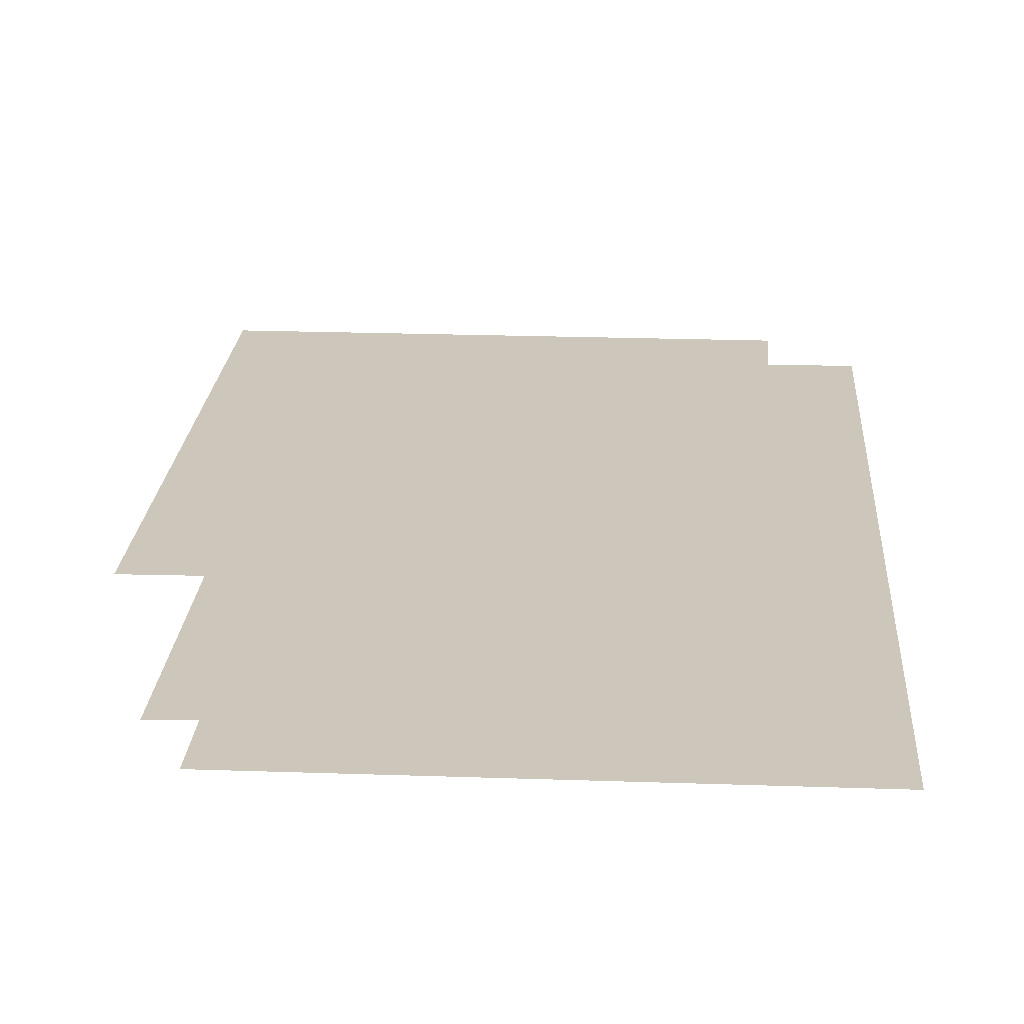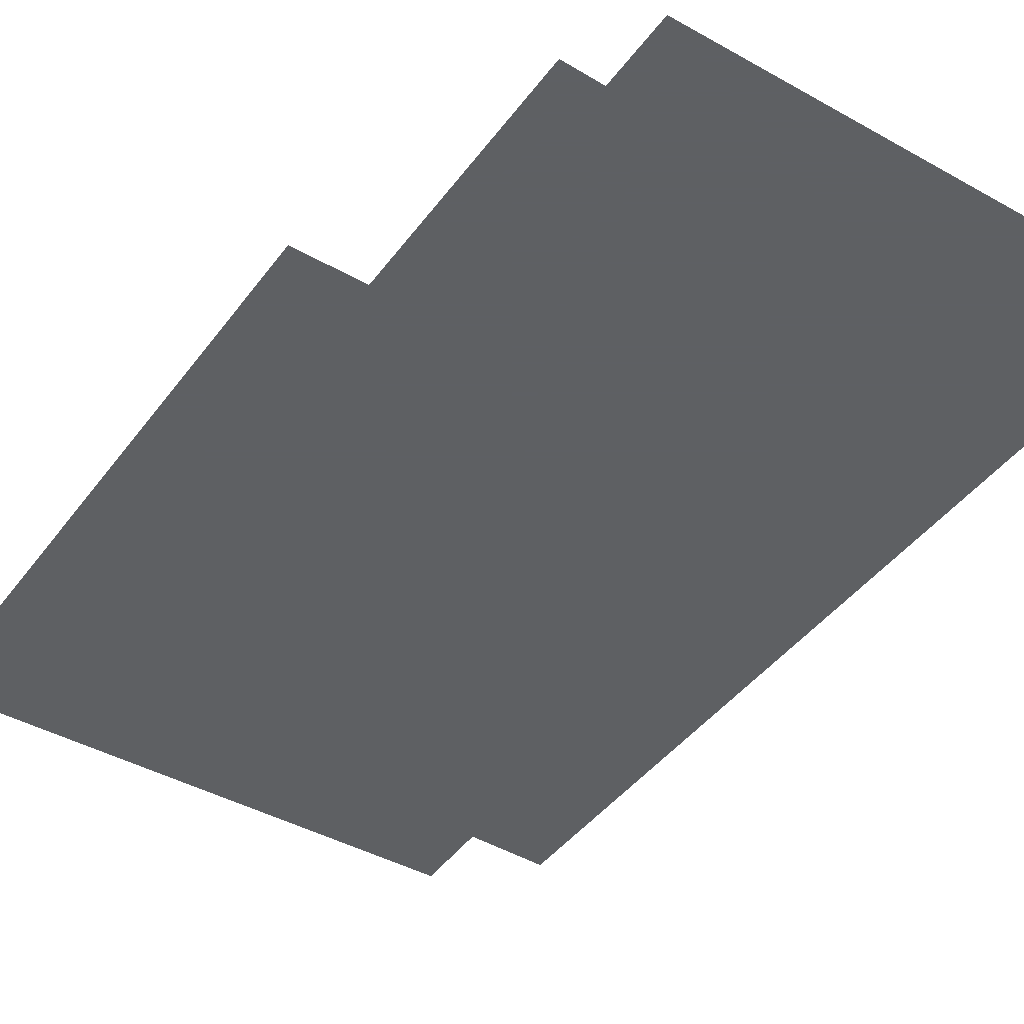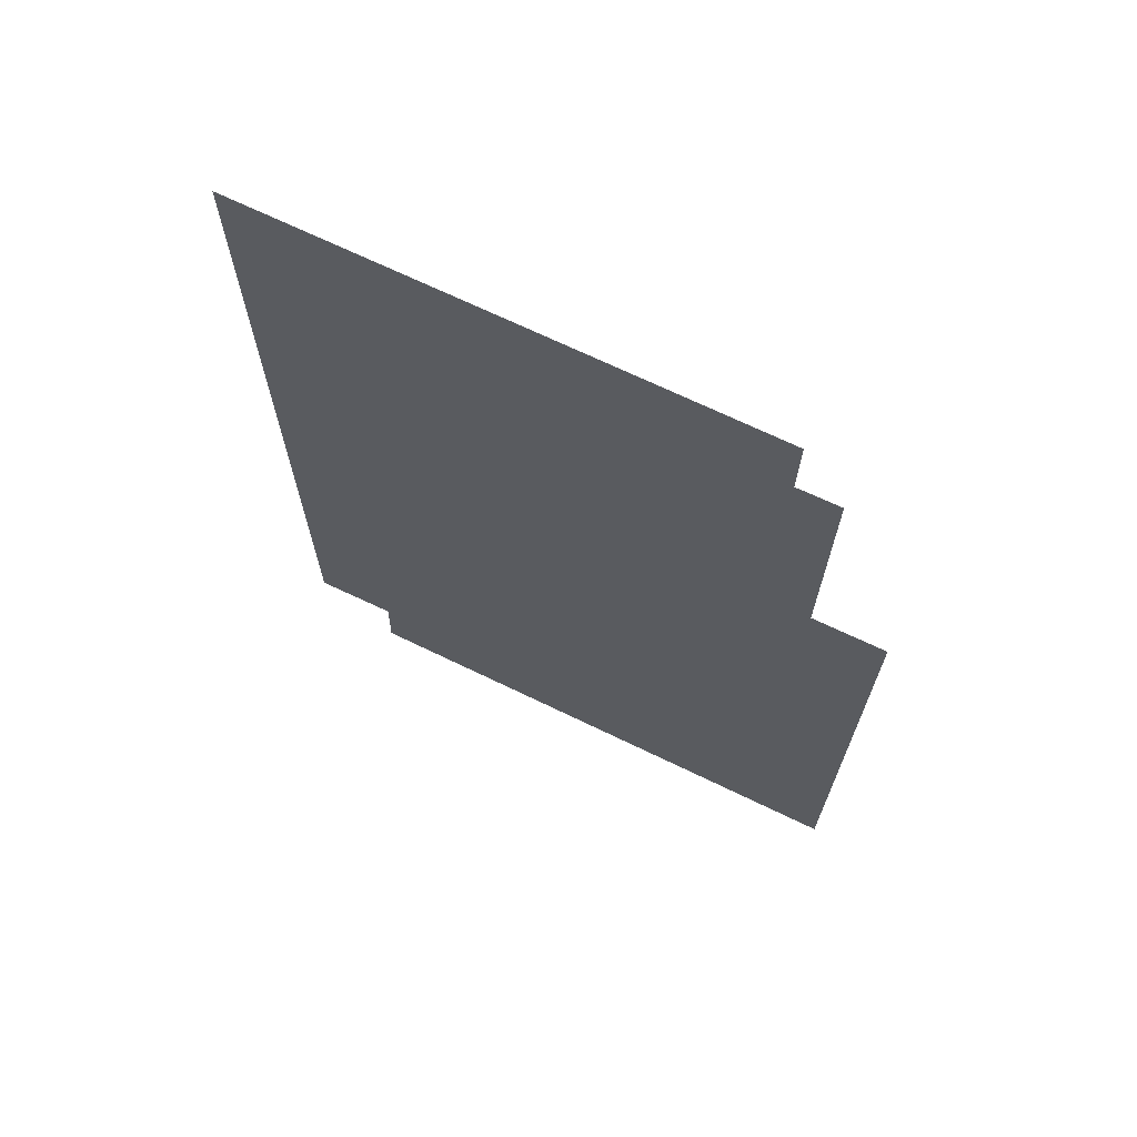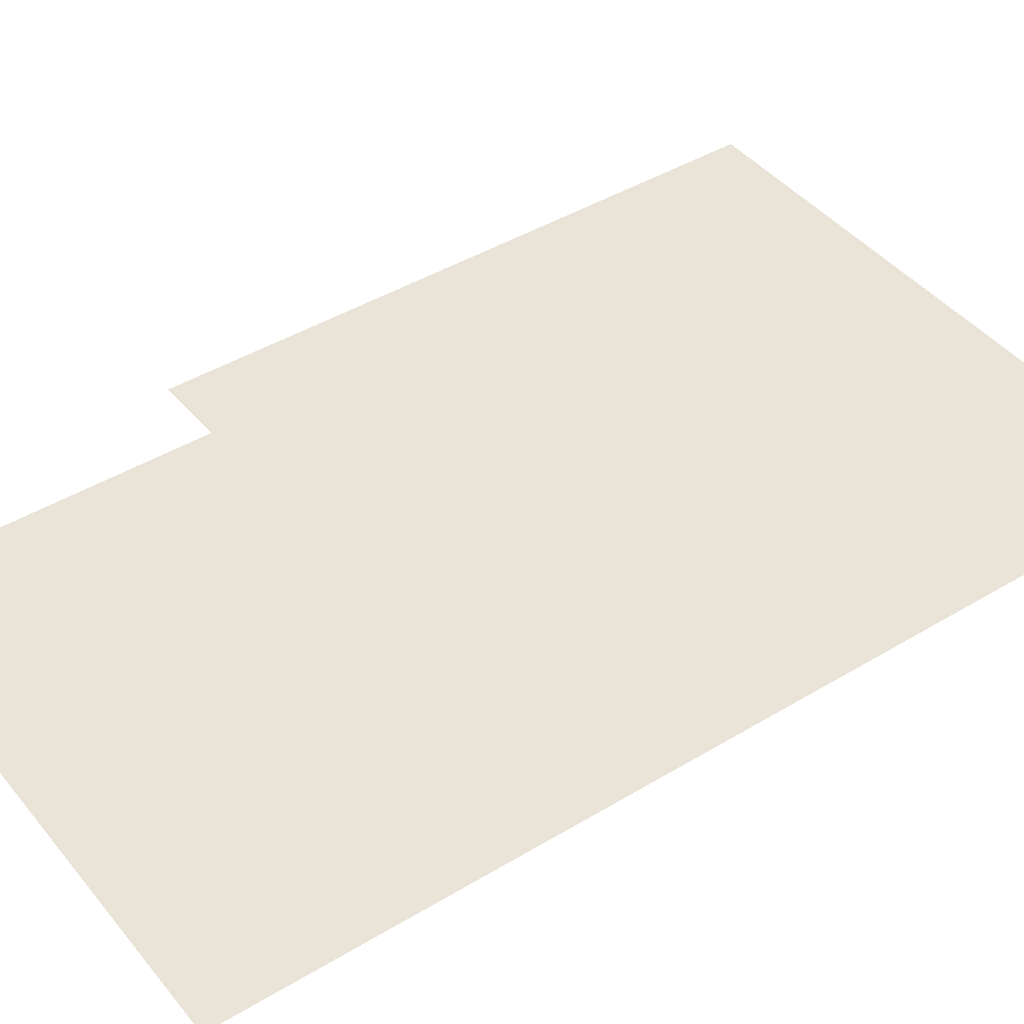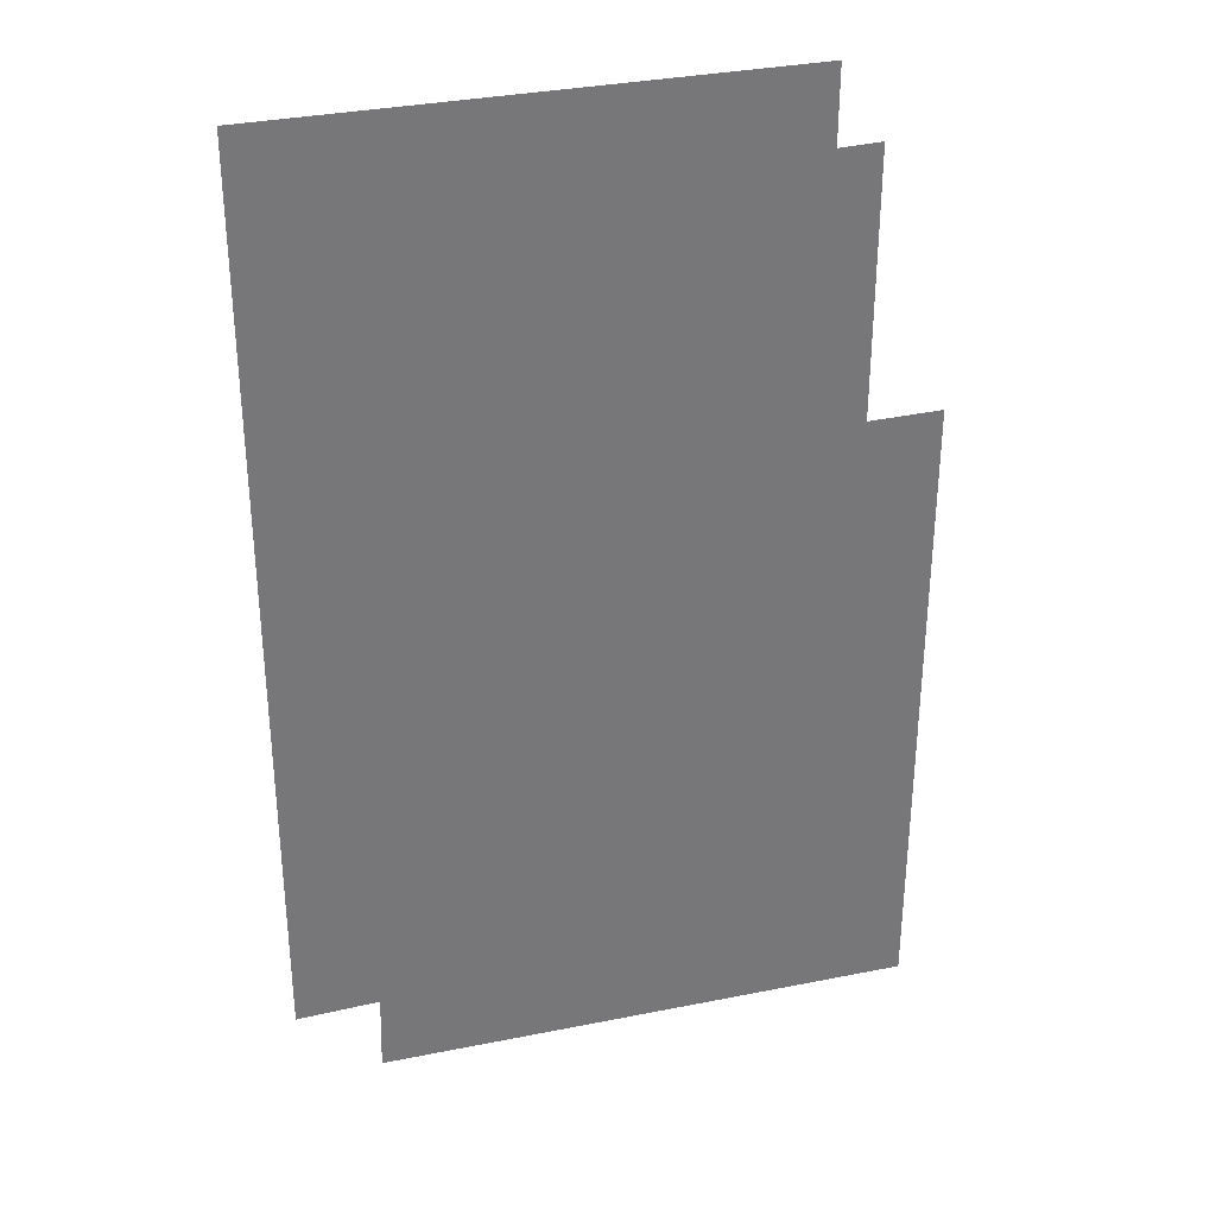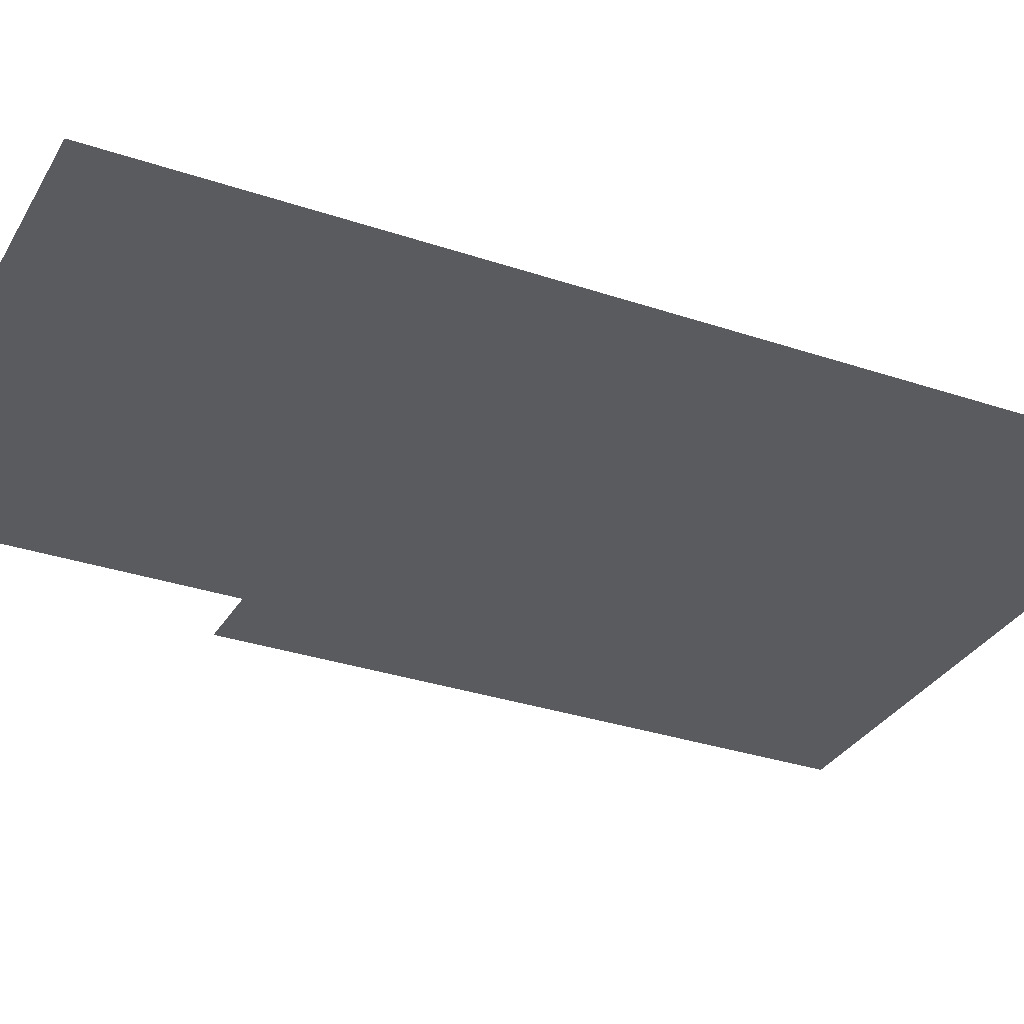
<metadata>
{"format":"obj","ext":"obj","renderer":"f3d","projection":"perspective","resolution":1024,"background":"white","views":[{"elev":21.5,"azim":-176.3,"up":"+Z"},{"elev":-42.7,"azim":146.4,"up":"+Z"},{"elev":69.9,"azim":25.8,"up":"+Y"},{"elev":43.1,"azim":-125.7,"up":"+Z"},{"elev":32.9,"azim":-15.4,"up":"+Y"},{"elev":-32.0,"azim":-115.4,"up":"+Z"}]}
</metadata>
<code>
v -20.77 2.986 0
v -20.78 -1.492 0
v -20.37 -1.476 0
v -20.38 -1.868 0
v -17.71 -1.866 0
v -17.71 1.337 0
v -18.07 1.332 0
v -18.07 2.63 0
v -18.28 2.622 0
v -18.28 2.996 0
f 5 6 4
f 1 2 10
f 8 9 7
f 2 3 10
f 6 7 4
f 7 9 4
f 10 3 9
f 9 3 4

</code>
